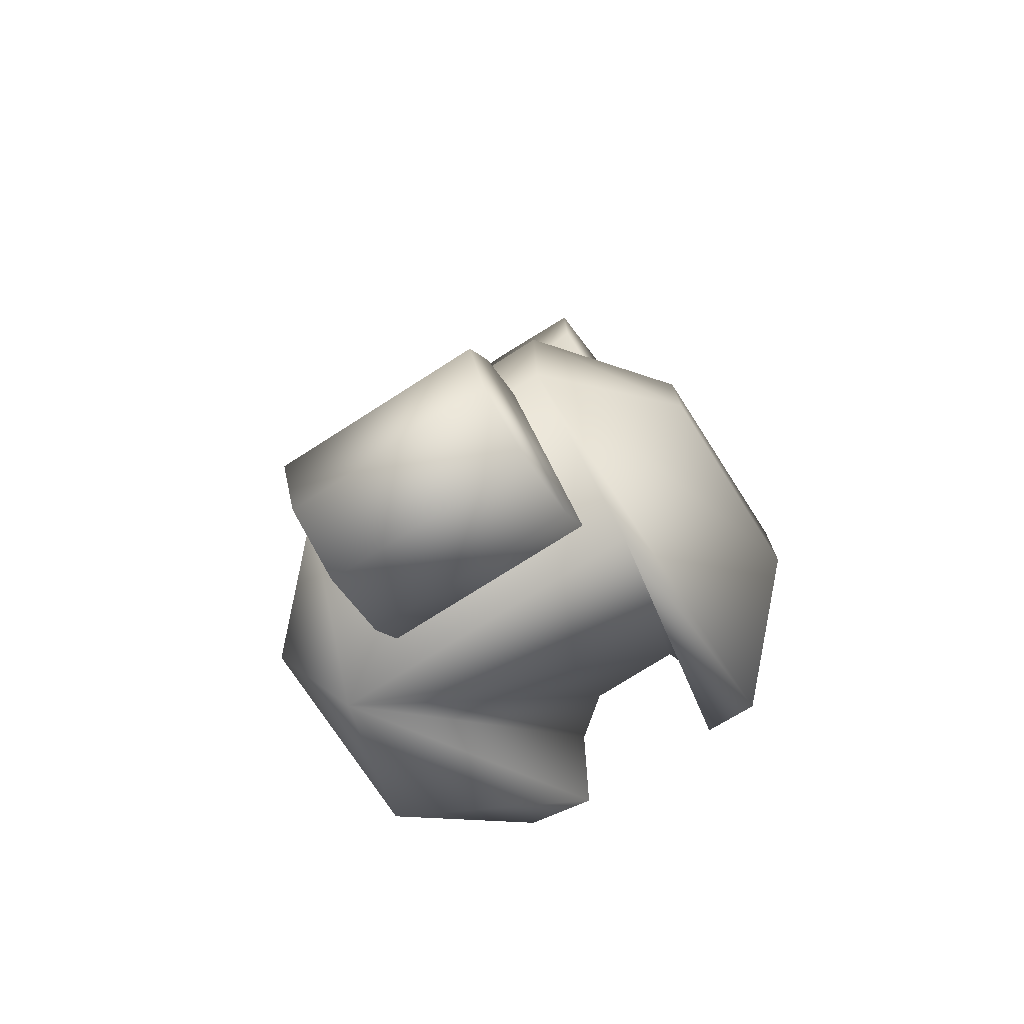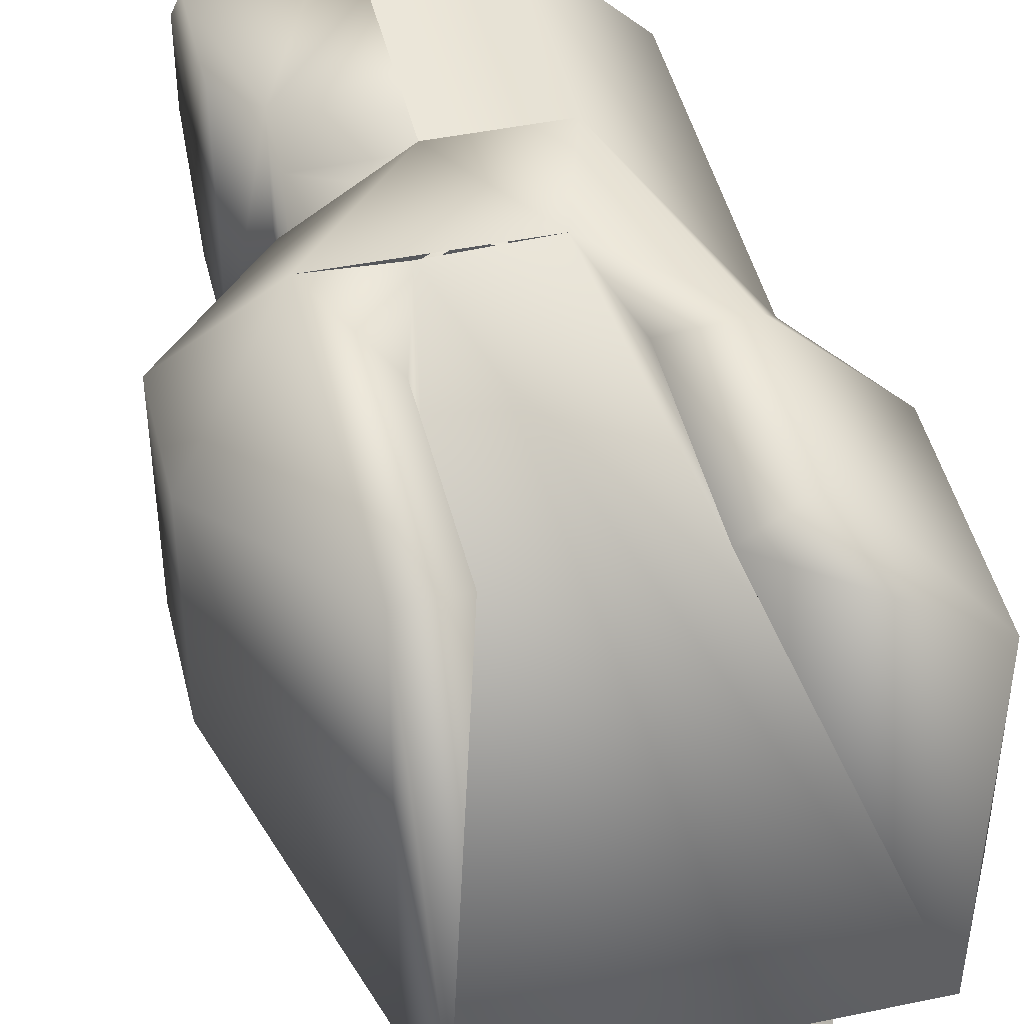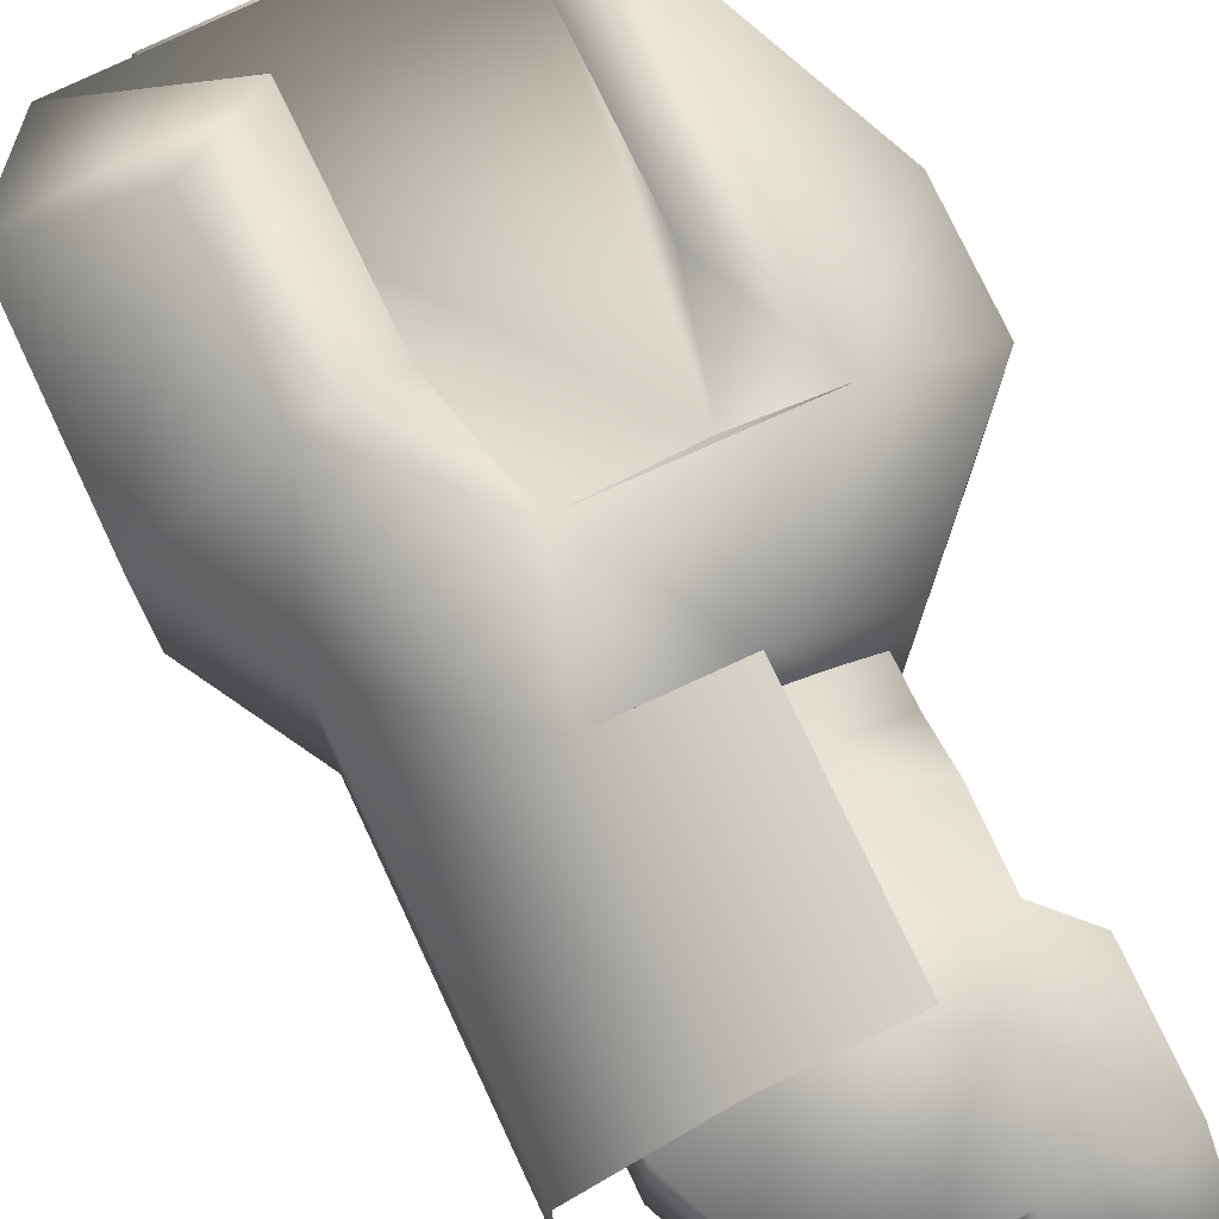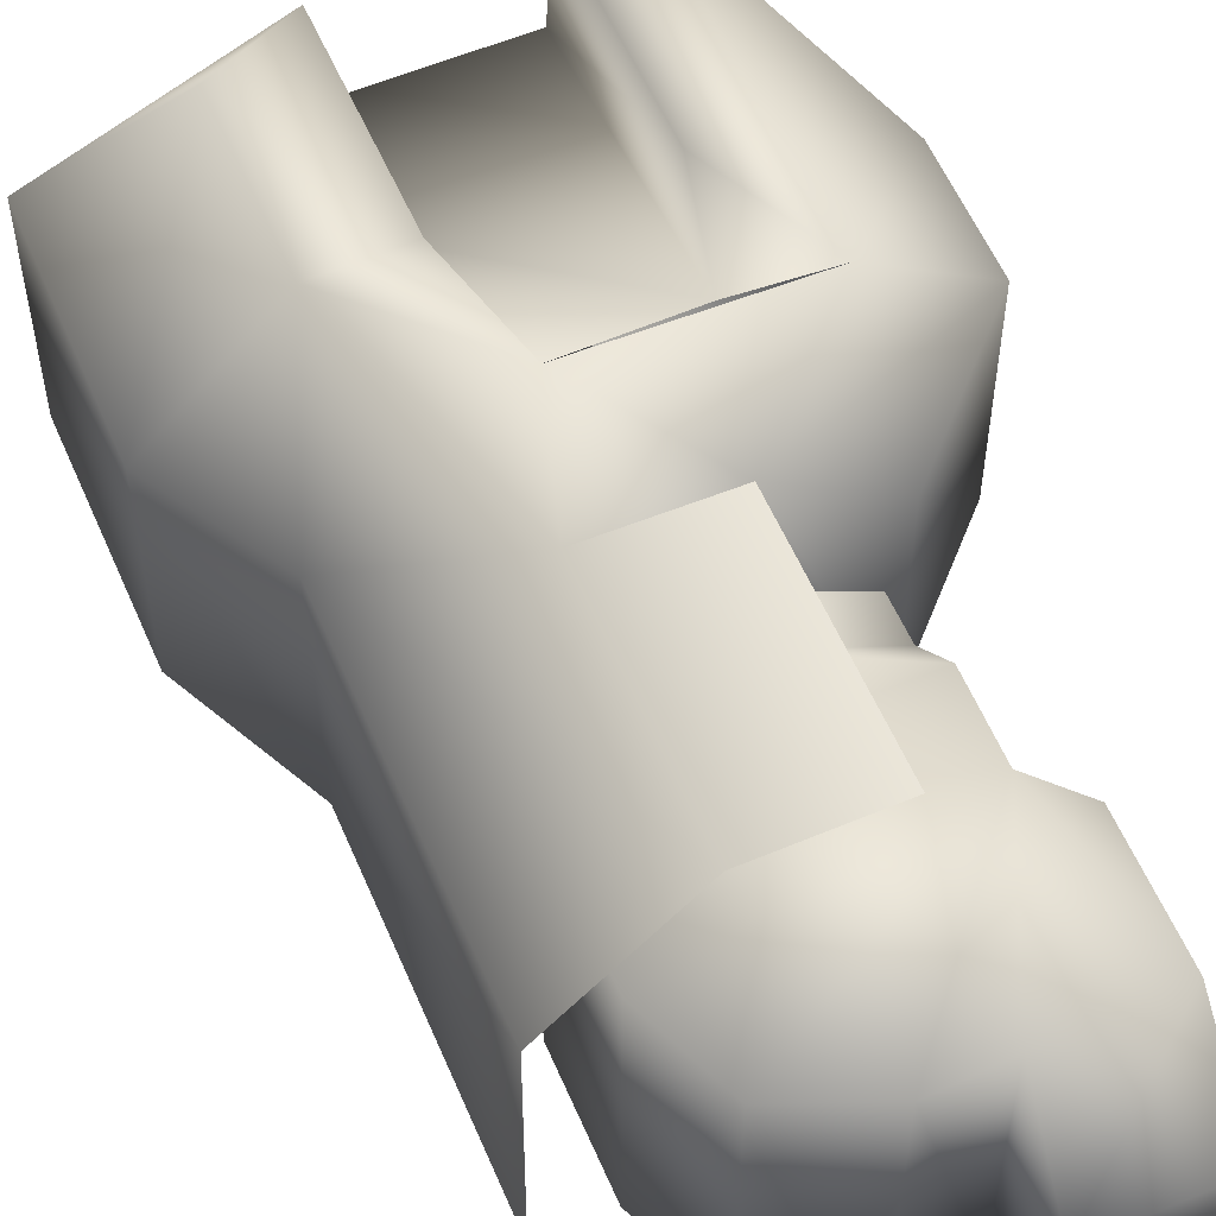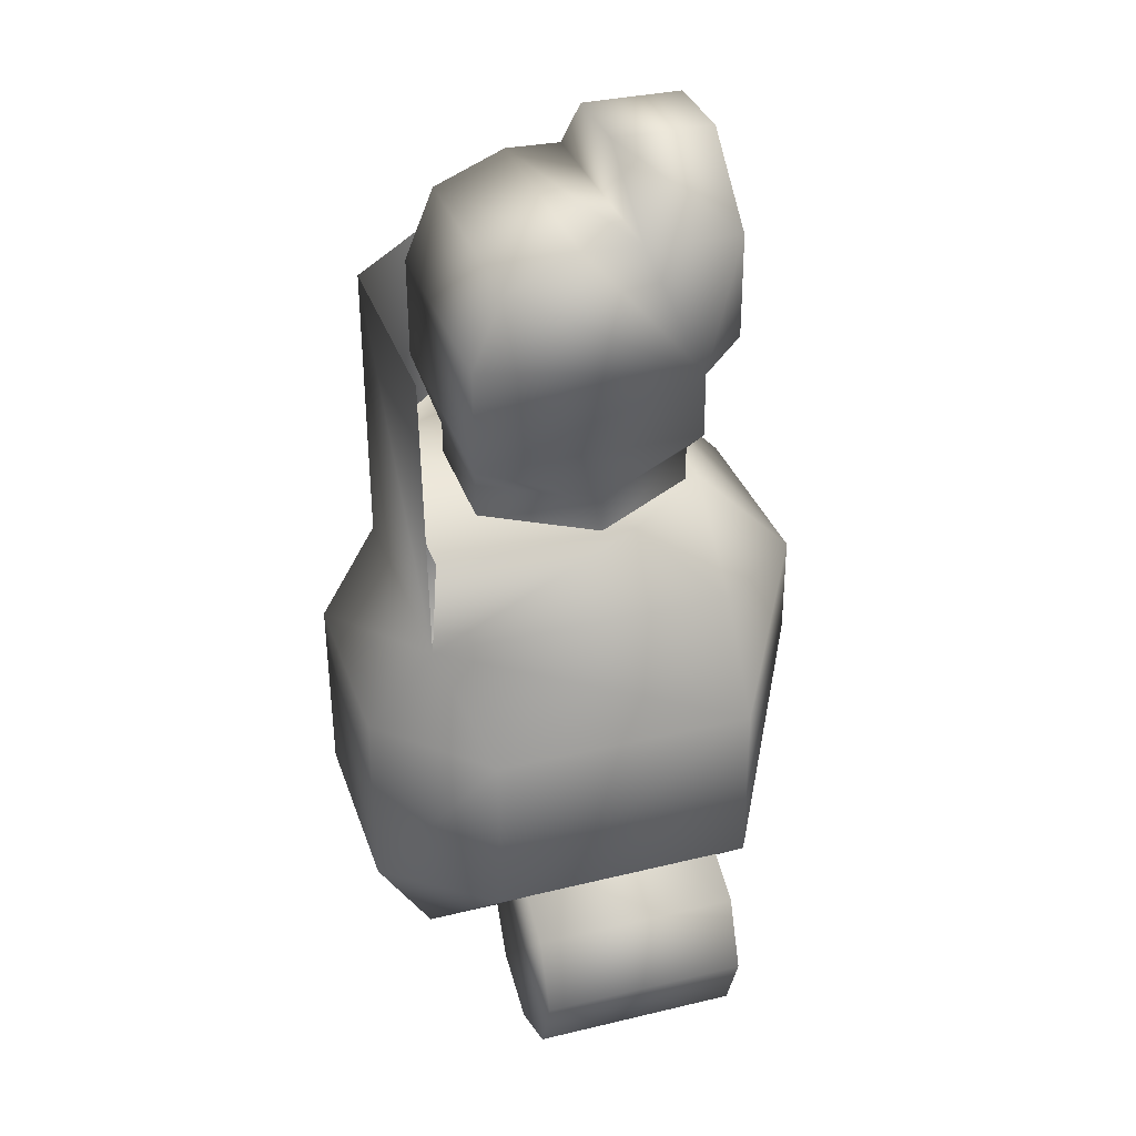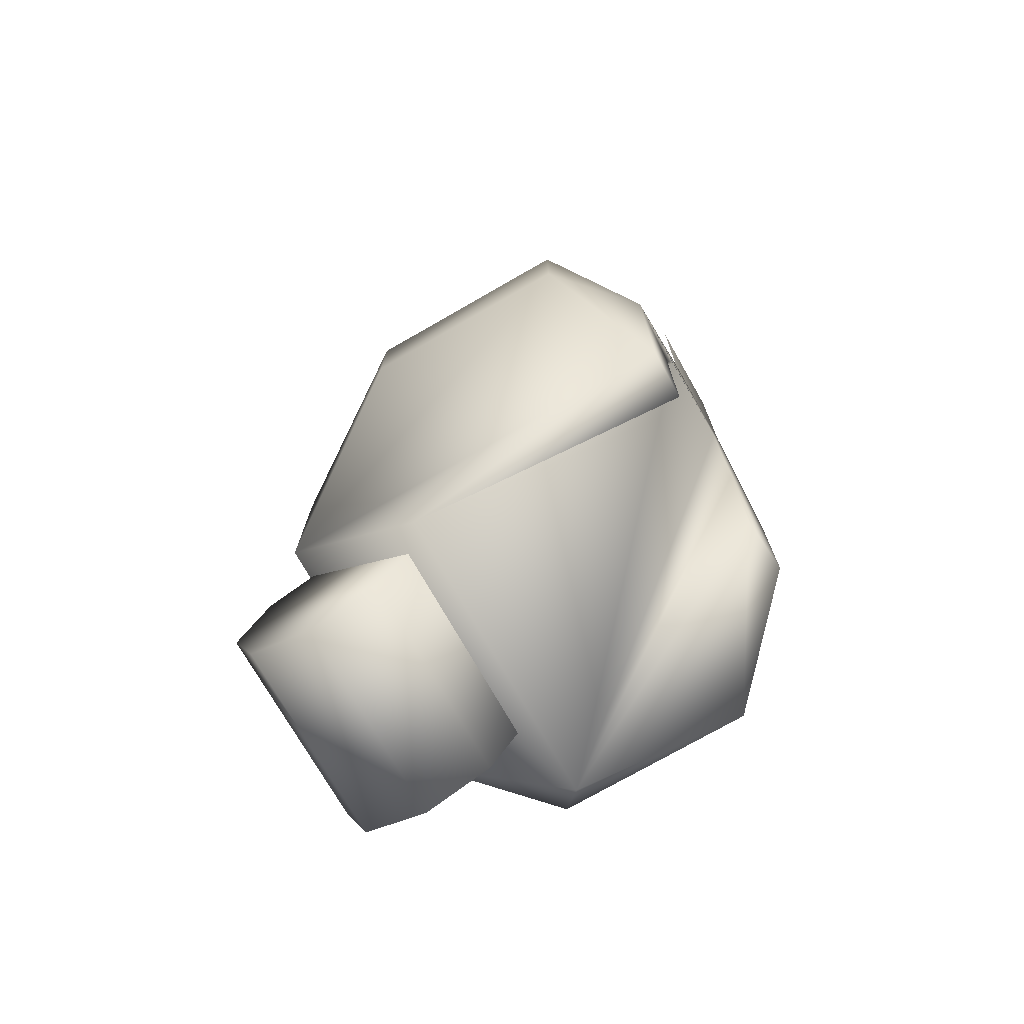
<metadata>
{"format":"obj","ext":"obj","renderer":"f3d","projection":"perspective","resolution":1024,"background":"white","views":[{"elev":-73.9,"azim":-147.3,"up":"+Y"},{"elev":46.4,"azim":-13.8,"up":"+Z"},{"elev":77.0,"azim":154.4,"up":"+Z"},{"elev":57.7,"azim":156.6,"up":"+Z"},{"elev":34.1,"azim":162.2,"up":"+Y"},{"elev":-74.2,"azim":-60.1,"up":"+Y"}]}
</metadata>
<code>
v 1.937 0.5304 1.242
v 2.915 0.5532 1.253
v 2.963 1.272 0.4748
v 2.963 1.272 -0.4152
v 1.937 1.272 -0.4152
v 1.937 0.5318 -1.241
v 2.268 -0.8734 1.25
v 4.25 0.262 1.233
v 3.503 0.5732 1.237
v 1.928 -0.5281 -1.233
v 1.014 -3.462 -0.6101
v 1.958 -4.476 -2.065
v 1.004 -4.518 -0.5999
v 1.965 -3.451 -1.357
v 1.945 -7.683 -0.5724
v 1.945 -6.237 -2.052
v 5.042 -7.694 -0.5839
v 2.199 -2.5 0.635
v 3.299 -2.5 1.27
v 3.298 -2.062 1.269
v 3.503 0.5732 -1.237
v 2.914 0.5542 -1.253
v 1.951 -6.25 2.093
v 1.011 -4.517 1.464
v 1.016 -3.467 1.464
v 2.249 -4.756 0.8745
v 4.325 -4.756 0.8745
v 2.239 -6.528 -2.483
v 2.058 -2.415 1.454
v 2.057 -2.414 -0.6055
v 2.194 -2.056 -0.622
v 2.194 -2.056 0.622
v 2.256 -1.547 1.241
v 5.678 -6.444 1.067
v 3.934 -6.249 2.079
v 4.335 -6.528 -2.483
v 2.24 -7.207 -2.78
v 2.268 -0.8734 -1.25
v 4.557 -1.555 -1.237
v 2.256 -1.547 -1.241
v 5.068 -3.468 -1.344
v 4.633 -4.476 -2.069
v 5.69 -4.476 1.058
v 4.638 -5.925 2.111
v 3.298 -2.062 -1.269
v 4.399 -2.5 0.635
v 4.4 -2.076 0.6221
v 4.399 -2.5 -0.635
v 3.299 -2.5 -1.27
v 4.557 -1.555 1.237
v 4.4 -2.076 -0.6221
v 2.199 -2.5 -0.635
v 4.632 -6.245 -2.067
v 5.688 -6.426 -1.017
v 5.09 -3.474 1.058
v 5.093 -0.4959 1.061
v 4.038 -0.4959 2.115
v 2.988 -2.43 -1.348
v 2.992 -2.446 2.106
v 4.034 -2.46 2.108
v 3 -0.4959 2.122
v 5.692 -4.479 -1.011
v 4.643 -4.49 2.112
v 5.1 -0.4959 -1.278
v 1.937 1.272 0.4748
v 4.336 -7.933 -1.137
v 2.24 -7.901 -2.509
v 4.334 -7.207 -2.78
v 4.334 -7.901 -2.509
v 1.928 -0.5281 1.233
v 4.562 -0.4854 1.237
v 4.562 -0.4854 -1.237
v 1.966 -3.481 2.115
v 2.461 -4.514 2.1
v 2.718 -3.535 2.114
v 4.334 -8.201 -1.826
v 2.239 -7.933 -1.137
v 2.24 -8.201 -1.826
v 4.25 0.262 -1.233
v 2.466 -6.241 2.085
v 3.931 -4.516 2.093
v 5 -2.429 -1.348
v 5 -2.4 1.022
v 3.692 -3.519 2.12
f 1 2 3
f 3 4 5
f 6 5 4
f 7 8 9
f 5 6 10
f 11 12 13
f 11 14 12
f 15 16 17
f 18 19 20
f 21 22 9
f 16 23 24
f 25 11 13
f 26 27 28
f 29 30 11
f 31 32 33
f 34 35 17
f 28 36 37
f 38 39 40
f 41 42 12
f 34 43 44
f 20 33 32
f 31 40 45
f 19 46 47
f 48 49 45
f 50 47 51
f 46 48 51
f 49 52 31
f 39 51 45
f 52 18 32
f 53 12 42
f 47 50 20
f 54 53 42
f 55 56 57
f 58 14 30
f 43 34 54
f 29 59 30
f 54 17 53
f 60 57 61
f 43 62 41
f 14 11 30
f 63 55 60
f 41 64 56
f 65 3 5
f 65 1 3
f 22 6 4
f 2 1 7
f 66 36 27
f 28 37 67
f 66 27 26
f 2 7 9
f 20 50 33
f 68 36 69
f 1 70 7
f 4 3 22
f 3 2 22
f 22 2 9
f 7 71 8
f 21 9 8
f 65 5 10
f 70 1 65
f 70 65 10
f 8 71 72
f 73 74 75
f 37 68 67
f 27 36 28
f 66 76 69
f 76 66 77
f 32 18 20
f 78 76 77
f 13 16 24
f 24 25 13
f 50 7 33
f 67 69 78
f 79 8 72
f 79 21 8
f 77 28 67
f 67 78 77
f 33 7 40
f 28 77 26
f 55 43 41
f 25 29 11
f 53 16 12
f 40 31 33
f 23 15 80
f 35 34 44
f 54 34 17
f 69 76 78
f 77 66 26
f 36 68 37
f 72 38 79
f 68 69 67
f 81 35 44
f 38 21 79
f 23 16 15
f 36 66 69
f 43 63 44
f 41 62 42
f 16 53 17
f 38 22 21
f 10 7 70
f 38 6 22
f 20 19 47
f 38 7 10
f 51 48 45
f 39 50 51
f 47 46 51
f 45 49 31
f 31 52 32
f 62 54 42
f 60 55 57
f 82 58 83
f 14 41 12
f 62 43 54
f 14 58 41
f 60 83 59
f 59 83 30
f 83 58 30
f 75 15 17
f 38 40 7
f 84 75 17
f 50 71 7
f 59 60 61
f 29 25 59
f 58 82 41
f 43 55 63
f 60 84 63
f 23 80 74
f 12 16 13
f 15 75 74
f 44 63 81
f 63 84 81
f 55 41 56
f 84 60 59
f 38 10 6
f 72 50 39
f 71 50 72
f 38 72 39
f 39 45 40
f 80 15 74
f 35 81 17
f 81 84 17
f 25 24 73
f 25 73 59
f 24 23 73
f 84 59 73
f 73 23 74

</code>
